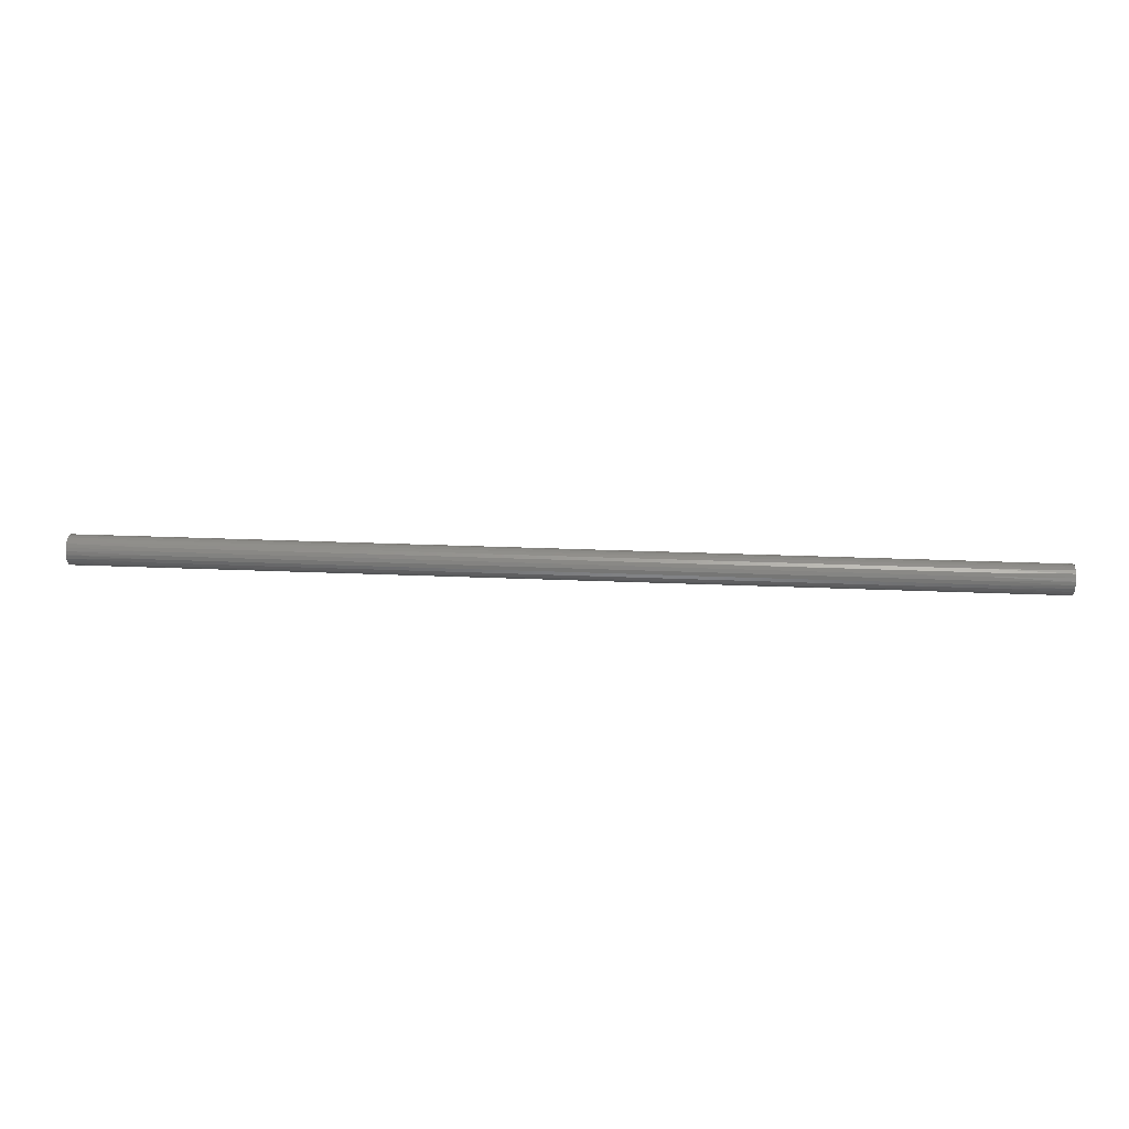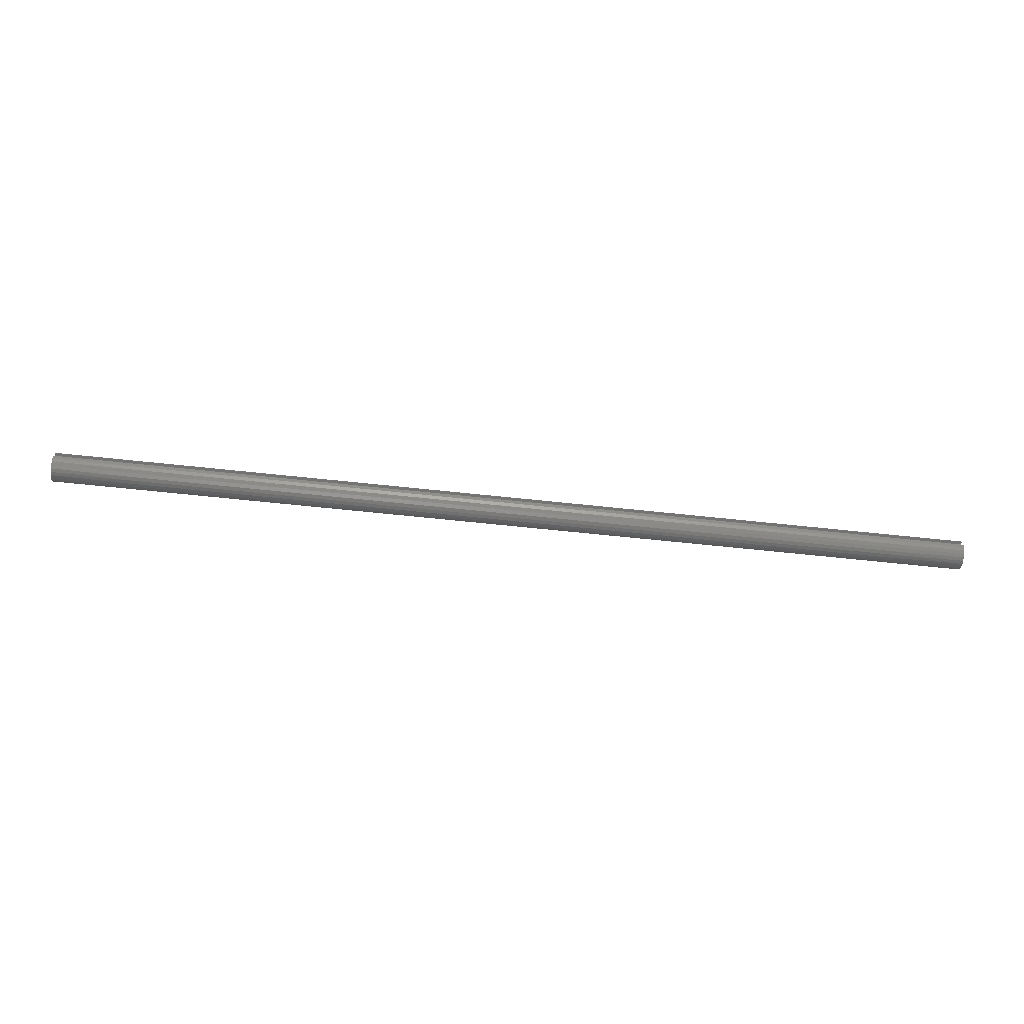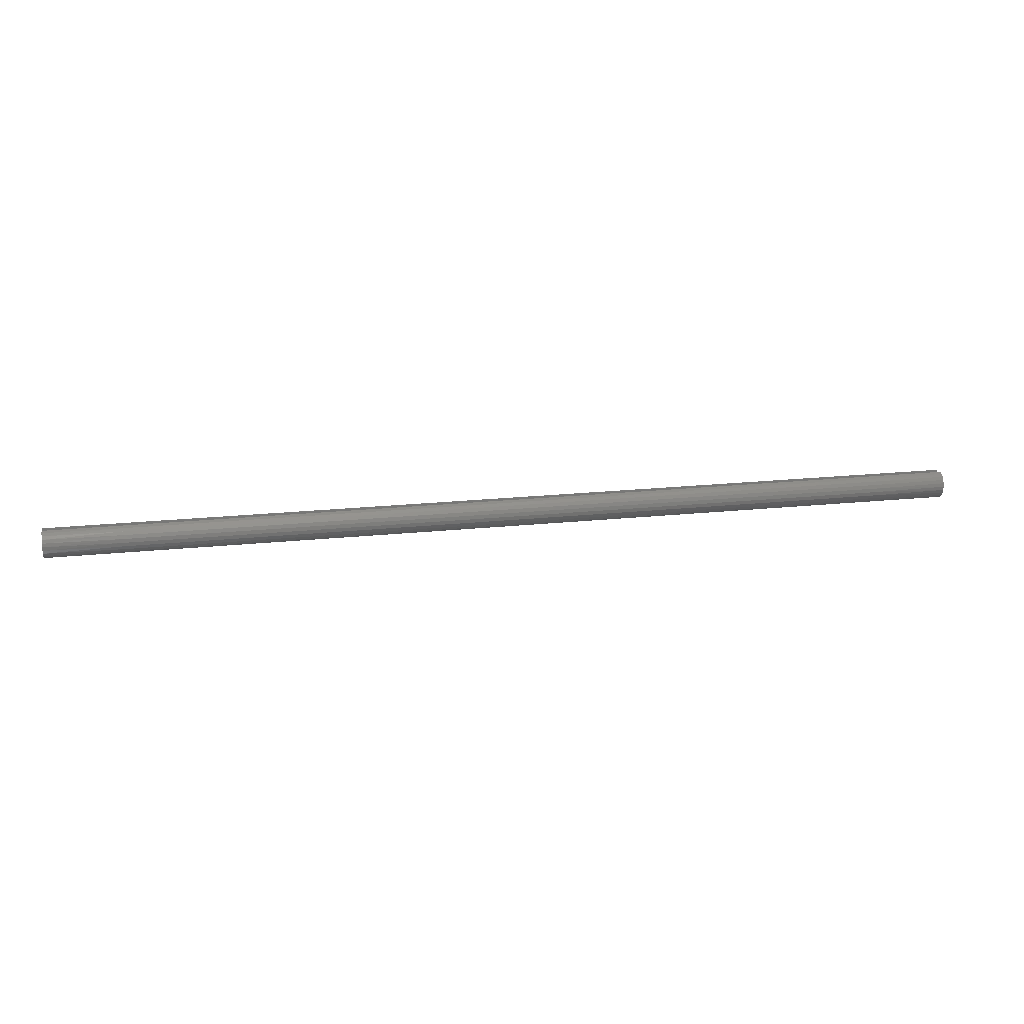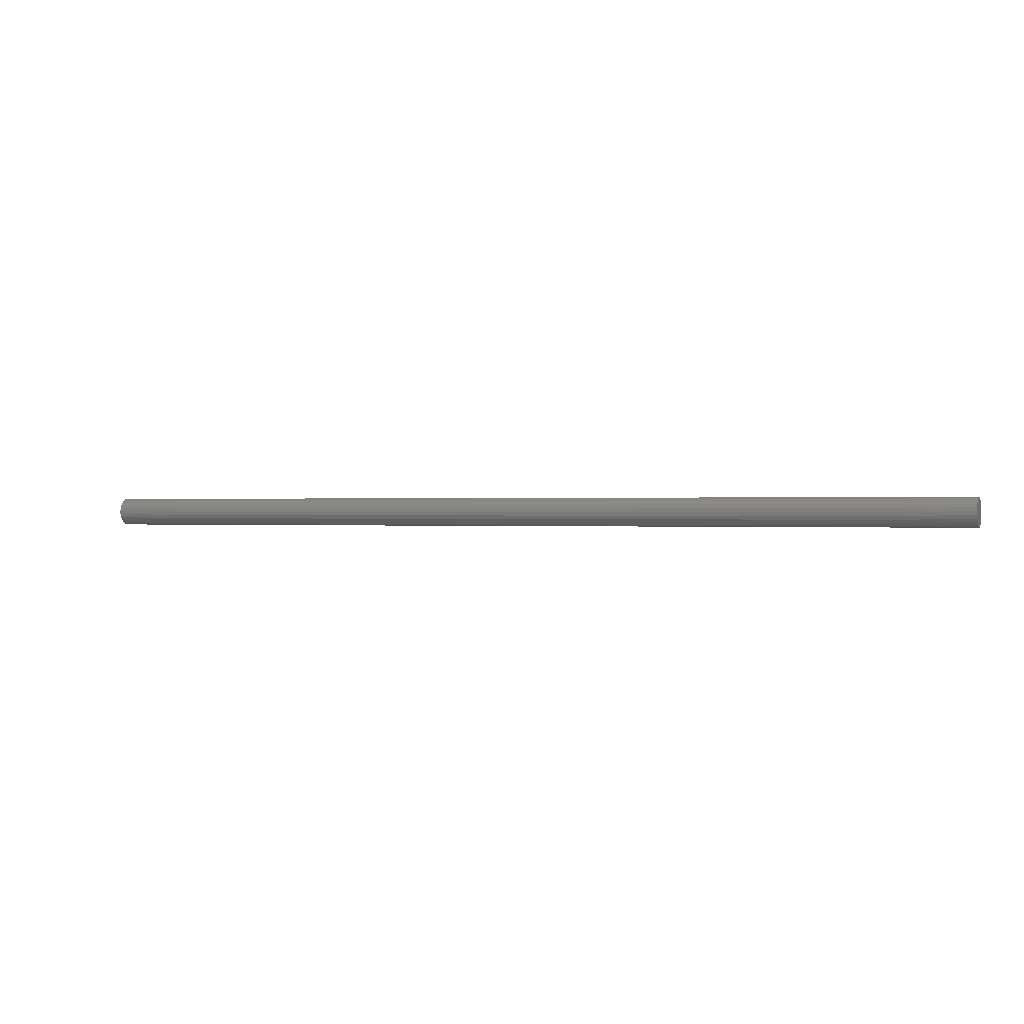
<metadata>
{"format":"stl","ext":"stl","renderer":"f3d","projection":"perspective","resolution":1024,"background":"white","views":[{"elev":28.7,"azim":3.6,"up":"+Z"},{"elev":-65.9,"azim":173.9,"up":"+Z"},{"elev":19.4,"azim":-11.4,"up":"+Y"},{"elev":0.1,"azim":-157.8,"up":"+Y"}]}
</metadata>
<code>
# stl→obj: 305 verts, 606 faces
v 0 0.5625 0.1875
v 48 0.5625 0.1875
v 0 0.5625 -0.1875
v 48 0.5625 -0.1875
v 0 0.7262 -0.1875
v 48 0.7262 -0.1875
v 0 0.6568 0.3621
v 4 0.7244 0.1941
v 0 0.7262 0.1875
v 8 0.7244 0.1941
v 12 0.7244 0.1941
v 12 0.6495 0.375
v 16 0.6495 0.375
v 16 0.5303 0.5303
v 20 0.5303 0.5303
v 20 0.375 0.6495
v 24 0.375 0.6495
v 24 0.1941 0.7244
v 28 0.1941 0.7244
v 28 0 0.75
v 32 0 0.75
v 32 -0.1941 0.7244
v 36 -0.1941 0.7244
v 36 -0.375 0.6495
v 40 -0.375 0.6495
v 40 -0.5303 0.5303
v 44 -0.5303 0.5303
v 44 -0.6495 0.375
v 48 -0.6069 0.4407
v 48 -0.6974 0.276
v 44 -0.7244 0.1941
v 48 -0.7441 0.09396
v 44 -0.75 -0
v 48 -0.7441 -0.09396
v 44 -0.7244 -0.1941
v 48 -0.6974 -0.276
v 44 -0.6495 -0.375
v 48 -0.6069 -0.4407
v 44 -0.5303 -0.5303
v 48 -0.4783 -0.5777
v 44 -0.375 -0.6495
v 48 -0.3197 -0.6785
v 44 -0.1941 -0.7244
v 48 -0.141 -0.7366
v 44 0 -0.75
v 48 0.04652 -0.7486
v 44 0.1941 -0.7244
v 48 0.2311 -0.7135
v 44 0.375 -0.6495
v 48 0.4012 -0.6336
v 44 0.5303 -0.5303
v 48 0.5462 -0.514
v 44 0.6495 -0.375
v 48 0.6568 -0.3621
v 44 0.7244 -0.1941
v 40 0.7244 -0.1941
v 36 0.7244 -0.1941
v 36 0.6495 -0.375
v 32 0.6495 -0.375
v 32 0.5303 -0.5303
v 28 0.5303 -0.5303
v 28 0.375 -0.6495
v 24 0.375 -0.6495
v 24 0.1941 -0.7244
v 20 0.1941 -0.7244
v 20 0 -0.75
v 16 0 -0.75
v 16 -0.1941 -0.7244
v 12 -0.1941 -0.7244
v 12 -0.375 -0.6495
v 8 -0.375 -0.6495
v 8 -0.5303 -0.5303
v 4 -0.5303 -0.5303
v 4 -0.6495 -0.375
v 0 -0.6069 -0.4407
v 0 -0.6974 -0.276
v 4 -0.7244 -0.1941
v 0 -0.7441 -0.09396
v 4 -0.75 -0
v 0 -0.7441 0.09396
v 4 -0.7244 0.1941
v 0 -0.6974 0.276
v 4 -0.6495 0.375
v 0 -0.6069 0.4407
v 4 -0.5303 0.5303
v 0 -0.4783 0.5777
v 4 -0.375 0.6495
v 0 -0.3197 0.6785
v 4 -0.1941 0.7244
v 0 -0.141 0.7366
v 4 0 0.75
v 0 0.04652 0.7486
v 4 0.1941 0.7244
v 0 0.2311 0.7135
v 4 0.375 0.6495
v 0 0.4012 0.6336
v 4 0.5303 0.5303
v 0 0.5462 0.514
v 4 0.6495 0.375
v 0 -0.4783 -0.5777
v 4 -0.375 -0.6495
v 8 -0.1941 -0.7244
v 12 0 -0.75
v 16 0.1941 -0.7244
v 20 0.375 -0.6495
v 24 0.5303 -0.5303
v 28 0.6495 -0.375
v 32 0.7244 -0.1941
v 0 -0.3197 -0.6785
v 4 -0.1941 -0.7244
v 8 0 -0.75
v 12 0.1941 -0.7244
v 16 0.375 -0.6495
v 20 0.5303 -0.5303
v 24 0.6495 -0.375
v 28 0.7244 -0.1941
v 0 -0.141 -0.7366
v 4 0 -0.75
v 8 0.1941 -0.7244
v 12 0.375 -0.6495
v 16 0.5303 -0.5303
v 20 0.6495 -0.375
v 24 0.7244 -0.1941
v 0 0.04652 -0.7486
v 4 0.1941 -0.7244
v 8 0.375 -0.6495
v 12 0.5303 -0.5303
v 16 0.6495 -0.375
v 20 0.7244 -0.1941
v 0 0.2311 -0.7135
v 4 0.375 -0.6495
v 8 0.5303 -0.5303
v 12 0.6495 -0.375
v 16 0.7244 -0.1941
v 0 0.4012 -0.6336
v 4 0.5303 -0.5303
v 8 0.6495 -0.375
v 12 0.7244 -0.1941
v 0 0.5462 -0.514
v 4 0.6495 -0.375
v 8 0.7244 -0.1941
v 0 0.6568 -0.3621
v 4 0.7244 -0.1941
v 48 -0.4783 0.5777
v 44 -0.375 0.6495
v 40 -0.1941 0.7244
v 36 0 0.75
v 32 0.1941 0.7244
v 28 0.375 0.6495
v 24 0.5303 0.5303
v 20 0.6495 0.375
v 16 0.7244 0.1941
v 48 -0.3197 0.6785
v 44 -0.1941 0.7244
v 40 0 0.75
v 36 0.1941 0.7244
v 32 0.375 0.6495
v 28 0.5303 0.5303
v 24 0.6495 0.375
v 20 0.7244 0.1941
v 48 -0.141 0.7366
v 44 -0 0.75
v 40 0.1941 0.7244
v 36 0.375 0.6495
v 32 0.5303 0.5303
v 28 0.6495 0.375
v 24 0.7244 0.1941
v 48 0.04652 0.7486
v 44 0.1941 0.7244
v 40 0.375 0.6495
v 36 0.5303 0.5303
v 32 0.6495 0.375
v 28 0.7244 0.1941
v 48 0.7262 0.1875
v 48 0.2311 0.7135
v 44 0.375 0.6495
v 40 0.5303 0.5303
v 36 0.6495 0.375
v 32 0.7244 0.1941
v 48 0.4012 0.6336
v 44 0.5303 0.5303
v 40 0.6495 0.375
v 36 0.7244 0.1941
v 48 0.5462 0.514
v 44 0.6495 0.375
v 40 0.7244 0.1941
v 48 0.6568 0.3621
v 44 0.7244 0.1941
v 8 0 0.75
v 8 0.1941 0.7244
v 8 0.375 0.6495
v 8 0.5303 0.5303
v 8 0.6495 0.375
v 12 0 0.75
v 12 0.1941 0.7244
v 12 0.375 0.6495
v 12 0.5303 0.5303
v 8 -0.1941 0.7244
v 8 -0.375 0.6495
v 8 -0.5303 0.5303
v 8 -0.6495 0.375
v 8 -0.7244 0.1941
v 8 -0.75 -0
v 8 -0.7244 -0.1941
v 8 -0.6495 -0.375
v 16 0 0.75
v 16 0.1941 0.7244
v 16 0.375 0.6495
v 12 -0.1941 0.7244
v 12 -0.375 0.6495
v 12 -0.5303 0.5303
v 12 -0.6495 0.375
v 12 -0.7244 0.1941
v 12 -0.75 -0
v 12 -0.7244 -0.1941
v 12 -0.6495 -0.375
v 12 -0.5303 -0.5303
v 20 0 0.75
v 20 0.1941 0.7244
v 16 -0.1941 0.7244
v 16 -0.375 0.6495
v 16 -0.5303 0.5303
v 16 -0.6495 0.375
v 16 -0.7244 0.1941
v 16 -0.75 -0
v 16 -0.7244 -0.1941
v 16 -0.6495 -0.375
v 16 -0.5303 -0.5303
v 16 -0.375 -0.6495
v 24 0 0.75
v 20 -0.1941 0.7244
v 20 -0.375 0.6495
v 20 -0.5303 0.5303
v 20 -0.6495 0.375
v 20 -0.7244 0.1941
v 20 -0.75 -0
v 20 -0.7244 -0.1941
v 20 -0.6495 -0.375
v 20 -0.5303 -0.5303
v 20 -0.375 -0.6495
v 20 -0.1941 -0.7244
v 28 -0.1941 0.7244
v 32 -0.375 0.6495
v 36 -0.5303 0.5303
v 40 -0.6495 0.375
v 24 -0.1941 0.7244
v 24 -0.375 0.6495
v 24 -0.5303 0.5303
v 24 -0.6495 0.375
v 24 -0.7244 0.1941
v 24 -0.75 -0
v 24 -0.7244 -0.1941
v 24 -0.6495 -0.375
v 24 -0.5303 -0.5303
v 24 -0.375 -0.6495
v 24 -0.1941 -0.7244
v 24 0 -0.75
v 28 -0.375 0.6495
v 32 -0.5303 0.5303
v 36 -0.6495 0.375
v 40 -0.7244 0.1941
v 28 -0.5303 0.5303
v 28 -0.6495 0.375
v 28 -0.7244 0.1941
v 28 -0.75 -0
v 28 -0.7244 -0.1941
v 28 -0.6495 -0.375
v 28 -0.5303 -0.5303
v 28 -0.375 -0.6495
v 28 -0.1941 -0.7244
v 28 0 -0.75
v 28 0.1941 -0.7244
v 32 -0.6495 0.375
v 36 -0.7244 0.1941
v 40 -0.75 -0
v 32 -0.7244 0.1941
v 32 -0.75 -0
v 32 -0.7244 -0.1941
v 32 -0.6495 -0.375
v 32 -0.5303 -0.5303
v 32 -0.375 -0.6495
v 32 -0.1941 -0.7244
v 32 0 -0.75
v 32 0.1941 -0.7244
v 32 0.375 -0.6495
v 36 -0.75 -0
v 40 -0.7244 -0.1941
v 36 -0.7244 -0.1941
v 36 -0.6495 -0.375
v 36 -0.5303 -0.5303
v 36 -0.375 -0.6495
v 36 -0.1941 -0.7244
v 36 0 -0.75
v 36 0.1941 -0.7244
v 36 0.375 -0.6495
v 36 0.5303 -0.5303
v 40 -0.6495 -0.375
v 40 -0.5303 -0.5303
v 40 -0.375 -0.6495
v 40 -0.1941 -0.7244
v 40 0 -0.75
v 40 0.1941 -0.7244
v 40 0.375 -0.6495
v 40 0.5303 -0.5303
v 40 0.6495 -0.375
f 1 2 3
f 3 2 4
f 3 4 5
f 5 4 6
f 7 8 9
f 9 8 10
f 9 10 11
f 11 10 12
f 11 12 13
f 13 12 14
f 13 14 15
f 15 14 16
f 15 16 17
f 17 16 18
f 17 18 19
f 19 18 20
f 19 20 21
f 21 20 22
f 21 22 23
f 23 22 24
f 23 24 25
f 25 24 26
f 25 26 27
f 27 26 28
f 27 28 29
f 29 28 30
f 30 28 31
f 30 31 32
f 32 31 33
f 32 33 34
f 34 33 35
f 34 35 36
f 36 35 37
f 36 37 38
f 38 37 39
f 38 39 40
f 40 39 41
f 40 41 42
f 42 41 43
f 42 43 44
f 44 43 45
f 44 45 46
f 46 45 47
f 46 47 48
f 48 47 49
f 48 49 50
f 50 49 51
f 50 51 52
f 52 51 53
f 52 53 54
f 54 53 55
f 54 55 6
f 6 55 56
f 6 56 57
f 57 56 58
f 57 58 59
f 59 58 60
f 59 60 61
f 61 60 62
f 61 62 63
f 63 62 64
f 63 64 65
f 65 64 66
f 65 66 67
f 67 66 68
f 67 68 69
f 69 68 70
f 69 70 71
f 71 70 72
f 71 72 73
f 73 72 74
f 73 74 75
f 75 74 76
f 76 74 77
f 76 77 78
f 78 77 79
f 78 79 80
f 80 79 81
f 80 81 82
f 82 81 83
f 82 83 84
f 84 83 85
f 84 85 86
f 86 85 87
f 86 87 88
f 88 87 89
f 88 89 90
f 90 89 91
f 90 91 92
f 92 91 93
f 92 93 94
f 94 93 95
f 94 95 96
f 96 95 97
f 96 97 98
f 98 97 99
f 98 99 7
f 7 99 8
f 75 100 73
f 73 100 101
f 73 101 71
f 71 101 102
f 71 102 69
f 69 102 103
f 69 103 67
f 67 103 104
f 67 104 65
f 65 104 105
f 65 105 63
f 63 105 106
f 63 106 61
f 61 106 107
f 61 107 59
f 59 107 108
f 59 108 57
f 57 108 6
f 100 109 101
f 101 109 110
f 101 110 102
f 102 110 111
f 102 111 103
f 103 111 112
f 103 112 104
f 104 112 113
f 104 113 105
f 105 113 114
f 105 114 106
f 106 114 115
f 106 115 107
f 107 115 116
f 107 116 108
f 108 116 6
f 109 117 110
f 110 117 118
f 110 118 111
f 111 118 119
f 111 119 112
f 112 119 120
f 112 120 113
f 113 120 121
f 113 121 114
f 114 121 122
f 114 122 115
f 115 122 123
f 115 123 116
f 116 123 6
f 117 124 118
f 118 124 125
f 118 125 119
f 119 125 126
f 119 126 120
f 120 126 127
f 120 127 121
f 121 127 128
f 121 128 122
f 122 128 129
f 122 129 123
f 123 129 5
f 123 5 6
f 124 130 125
f 125 130 131
f 125 131 126
f 126 131 132
f 126 132 127
f 127 132 133
f 127 133 128
f 128 133 134
f 128 134 129
f 129 134 5
f 130 135 131
f 131 135 136
f 131 136 132
f 132 136 137
f 132 137 133
f 133 137 138
f 133 138 134
f 134 138 5
f 135 139 136
f 136 139 140
f 136 140 137
f 137 140 141
f 137 141 138
f 138 141 5
f 139 142 140
f 140 142 143
f 140 143 141
f 141 143 5
f 142 5 143
f 29 144 27
f 27 144 145
f 27 145 25
f 25 145 146
f 25 146 23
f 23 146 147
f 23 147 21
f 21 147 148
f 21 148 19
f 19 148 149
f 19 149 17
f 17 149 150
f 17 150 15
f 15 150 151
f 15 151 13
f 13 151 152
f 13 152 11
f 11 152 9
f 144 153 145
f 145 153 154
f 145 154 146
f 146 154 155
f 146 155 147
f 147 155 156
f 147 156 148
f 148 156 157
f 148 157 149
f 149 157 158
f 149 158 150
f 150 158 159
f 150 159 151
f 151 159 160
f 151 160 152
f 152 160 9
f 153 161 154
f 154 161 162
f 154 162 155
f 155 162 163
f 155 163 156
f 156 163 164
f 156 164 157
f 157 164 165
f 157 165 158
f 158 165 166
f 158 166 159
f 159 166 167
f 159 167 160
f 160 167 9
f 161 168 162
f 162 168 169
f 162 169 163
f 163 169 170
f 163 170 164
f 164 170 171
f 164 171 165
f 165 171 172
f 165 172 166
f 166 172 173
f 166 173 167
f 167 173 174
f 167 174 9
f 168 175 169
f 169 175 176
f 169 176 170
f 170 176 177
f 170 177 171
f 171 177 178
f 171 178 172
f 172 178 179
f 172 179 173
f 173 179 174
f 175 180 176
f 176 180 181
f 176 181 177
f 177 181 182
f 177 182 178
f 178 182 183
f 178 183 179
f 179 183 174
f 180 184 181
f 181 184 185
f 181 185 182
f 182 185 186
f 182 186 183
f 183 186 174
f 184 187 185
f 185 187 188
f 185 188 186
f 186 188 174
f 187 174 188
f 91 189 93
f 93 189 190
f 93 190 95
f 95 190 191
f 95 191 97
f 97 191 192
f 97 192 99
f 99 192 193
f 99 193 8
f 8 193 10
f 189 194 190
f 190 194 195
f 190 195 191
f 191 195 196
f 191 196 192
f 192 196 197
f 192 197 193
f 193 197 12
f 193 12 10
f 189 91 198
f 198 91 89
f 198 89 199
f 199 89 87
f 199 87 200
f 200 87 85
f 200 85 201
f 201 85 83
f 201 83 202
f 202 83 81
f 202 81 203
f 203 81 79
f 203 79 204
f 204 79 77
f 204 77 205
f 205 77 74
f 205 74 72
f 194 206 195
f 195 206 207
f 195 207 196
f 196 207 208
f 196 208 197
f 197 208 14
f 197 14 12
f 194 189 209
f 209 189 198
f 209 198 210
f 210 198 199
f 210 199 211
f 211 199 200
f 211 200 212
f 212 200 201
f 212 201 213
f 213 201 202
f 213 202 214
f 214 202 203
f 214 203 215
f 215 203 204
f 215 204 216
f 216 204 205
f 216 205 217
f 217 205 72
f 217 72 70
f 206 218 207
f 207 218 219
f 207 219 208
f 208 219 16
f 208 16 14
f 206 194 220
f 220 194 209
f 220 209 221
f 221 209 210
f 221 210 222
f 222 210 211
f 222 211 223
f 223 211 212
f 223 212 224
f 224 212 213
f 224 213 225
f 225 213 214
f 225 214 226
f 226 214 215
f 226 215 227
f 227 215 216
f 227 216 228
f 228 216 217
f 228 217 229
f 229 217 70
f 229 70 68
f 218 230 219
f 219 230 18
f 219 18 16
f 218 206 231
f 231 206 220
f 231 220 232
f 232 220 221
f 232 221 233
f 233 221 222
f 233 222 234
f 234 222 223
f 234 223 235
f 235 223 224
f 235 224 236
f 236 224 225
f 236 225 237
f 237 225 226
f 237 226 238
f 238 226 227
f 238 227 239
f 239 227 228
f 239 228 240
f 240 228 229
f 240 229 241
f 241 229 68
f 241 68 66
f 18 230 20
f 20 230 242
f 20 242 22
f 22 242 243
f 22 243 24
f 24 243 244
f 24 244 26
f 26 244 245
f 26 245 28
f 28 245 31
f 230 218 246
f 246 218 231
f 246 231 247
f 247 231 232
f 247 232 248
f 248 232 233
f 248 233 249
f 249 233 234
f 249 234 250
f 250 234 235
f 250 235 251
f 251 235 236
f 251 236 252
f 252 236 237
f 252 237 253
f 253 237 238
f 253 238 254
f 254 238 239
f 254 239 255
f 255 239 240
f 255 240 256
f 256 240 241
f 256 241 257
f 257 241 66
f 257 66 64
f 230 246 242
f 242 246 258
f 242 258 243
f 243 258 259
f 243 259 244
f 244 259 260
f 244 260 245
f 245 260 261
f 245 261 31
f 31 261 33
f 258 246 247
f 258 247 262
f 262 247 248
f 262 248 263
f 263 248 249
f 263 249 264
f 264 249 250
f 264 250 265
f 265 250 251
f 265 251 266
f 266 251 252
f 266 252 267
f 267 252 253
f 267 253 268
f 268 253 254
f 268 254 269
f 269 254 255
f 269 255 270
f 270 255 256
f 270 256 271
f 271 256 257
f 271 257 272
f 272 257 64
f 272 64 62
f 258 262 259
f 259 262 273
f 259 273 260
f 260 273 274
f 260 274 261
f 261 274 275
f 261 275 33
f 33 275 35
f 273 262 263
f 273 263 276
f 276 263 264
f 276 264 277
f 277 264 265
f 277 265 278
f 278 265 266
f 278 266 279
f 279 266 267
f 279 267 280
f 280 267 268
f 280 268 281
f 281 268 269
f 281 269 282
f 282 269 270
f 282 270 283
f 283 270 271
f 283 271 284
f 284 271 272
f 284 272 285
f 285 272 62
f 285 62 60
f 273 276 274
f 274 276 286
f 274 286 275
f 275 286 287
f 275 287 35
f 35 287 37
f 286 276 277
f 286 277 288
f 288 277 278
f 288 278 289
f 289 278 279
f 289 279 290
f 290 279 280
f 290 280 291
f 291 280 281
f 291 281 292
f 292 281 282
f 292 282 293
f 293 282 283
f 293 283 294
f 294 283 284
f 294 284 295
f 295 284 285
f 295 285 296
f 296 285 60
f 296 60 58
f 286 288 287
f 287 288 297
f 287 297 37
f 37 297 39
f 297 288 289
f 297 289 298
f 298 289 290
f 298 290 299
f 299 290 291
f 299 291 300
f 300 291 292
f 300 292 301
f 301 292 293
f 301 293 302
f 302 293 294
f 302 294 303
f 303 294 295
f 303 295 304
f 304 295 296
f 304 296 305
f 305 296 58
f 305 58 56
f 41 39 298
f 298 39 297
f 41 298 299
f 43 41 299
f 43 299 300
f 45 43 300
f 45 300 301
f 47 45 301
f 47 301 302
f 49 47 302
f 49 302 303
f 51 49 303
f 51 303 304
f 53 51 304
f 53 304 305
f 55 53 305
f 55 305 56
f 9 174 1
f 1 174 2
f 174 187 2
f 2 187 184
f 2 184 180
f 180 175 2
f 2 175 168
f 2 168 161
f 161 153 2
f 2 153 42
f 2 42 4
f 4 42 44
f 4 44 46
f 42 153 40
f 40 153 144
f 40 144 38
f 38 144 29
f 38 29 36
f 36 29 30
f 36 30 34
f 34 30 32
f 46 48 4
f 4 48 50
f 4 50 52
f 52 54 4
f 4 54 6
f 9 1 7
f 7 1 98
f 98 1 96
f 96 1 94
f 94 1 92
f 92 1 90
f 90 1 88
f 88 1 3
f 88 3 109
f 109 3 117
f 117 3 124
f 124 3 130
f 130 3 135
f 135 3 139
f 139 3 142
f 142 3 5
f 88 109 86
f 86 109 100
f 86 100 84
f 84 100 75
f 84 75 82
f 82 75 76
f 82 76 80
f 80 76 78

</code>
